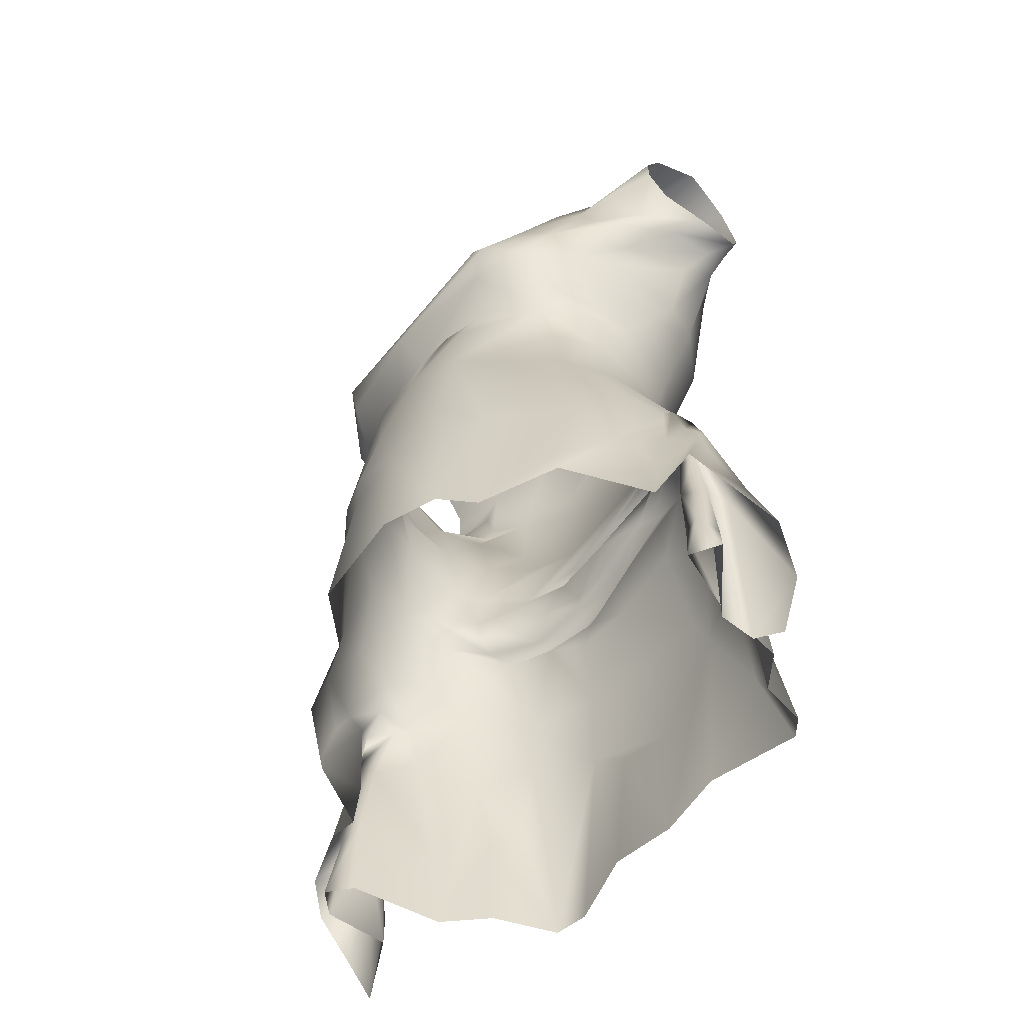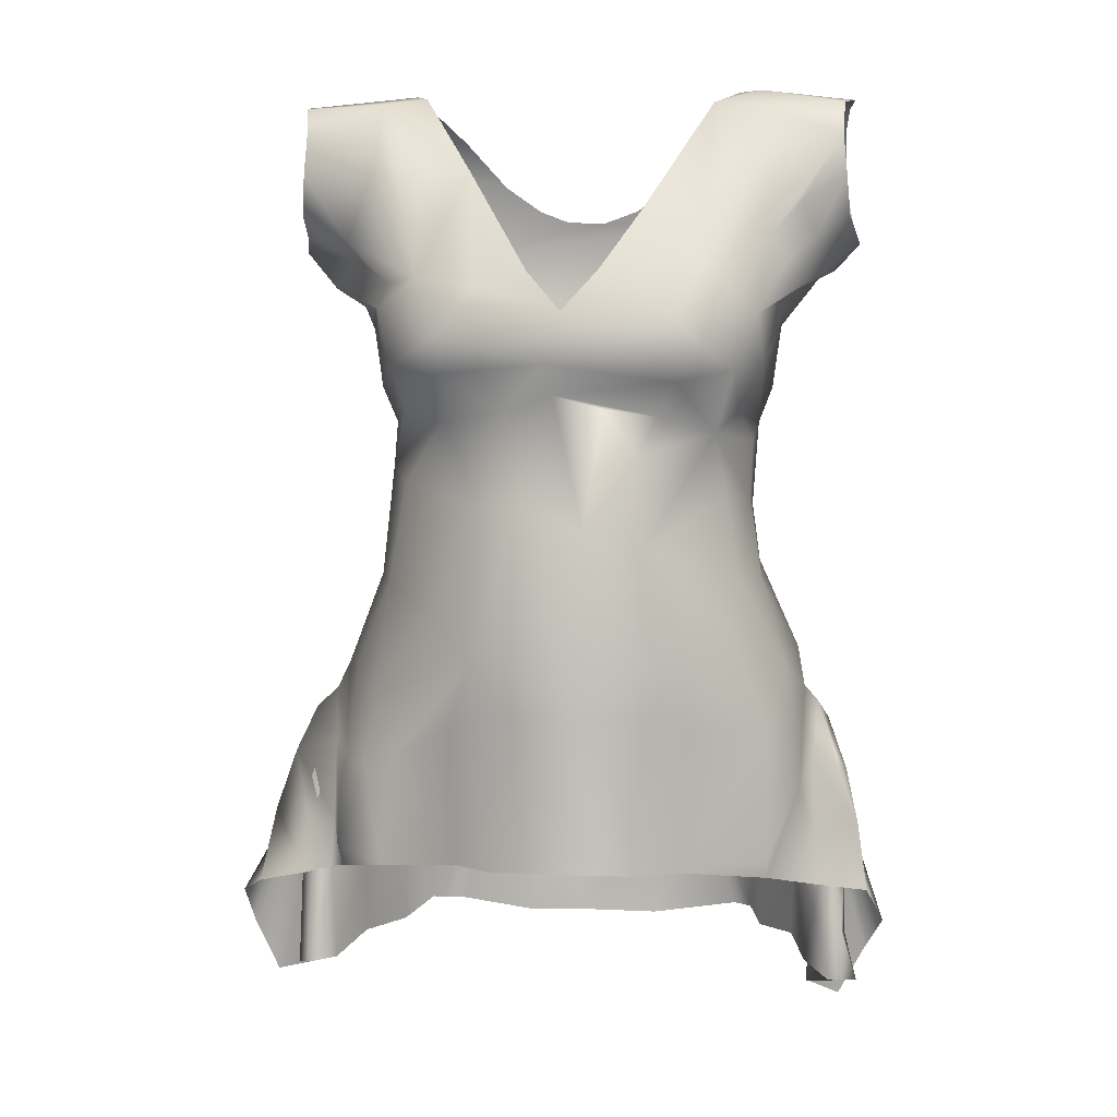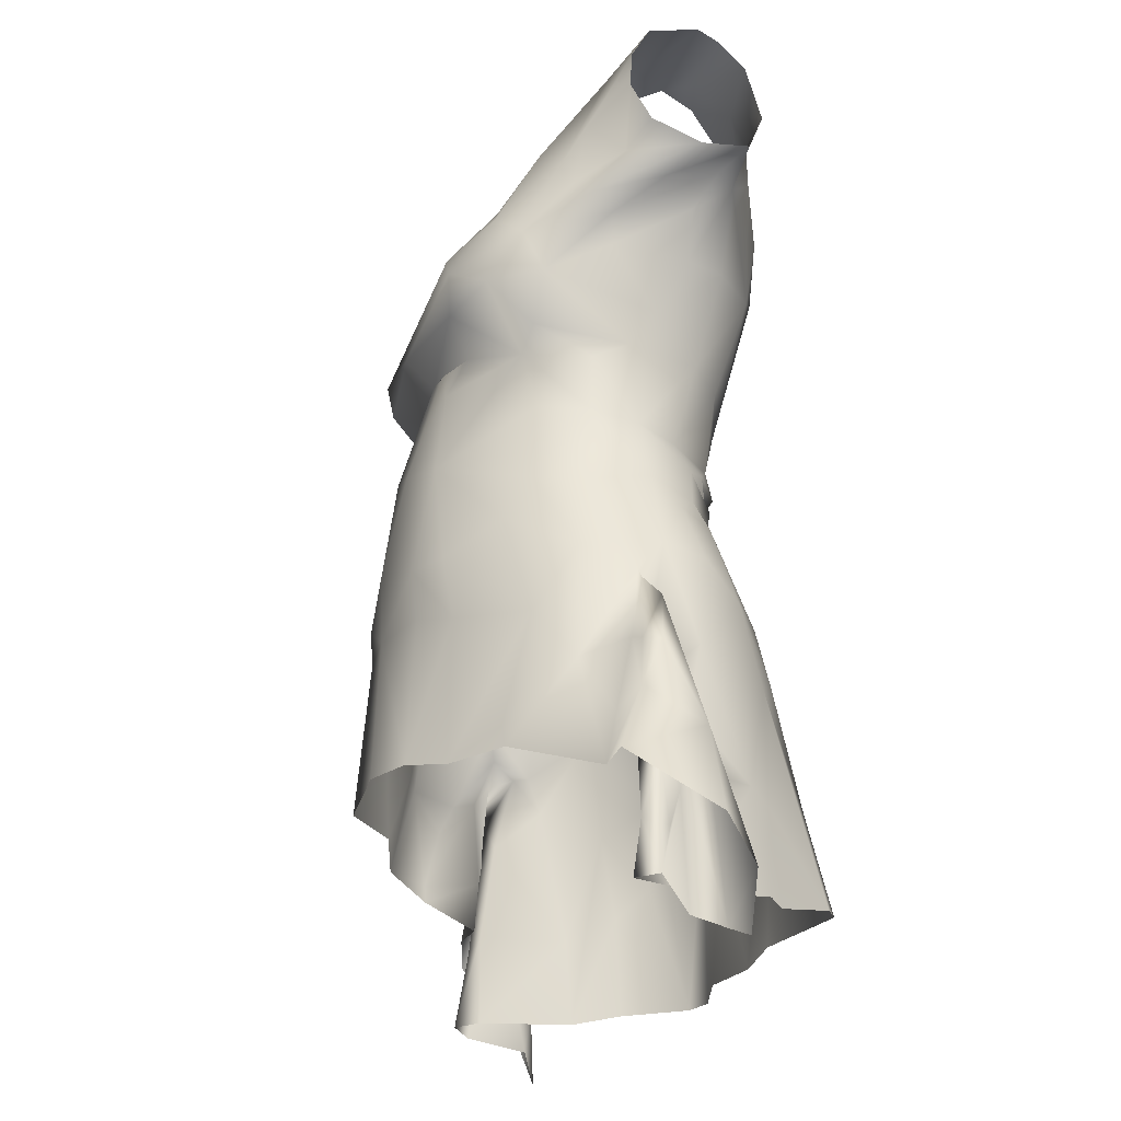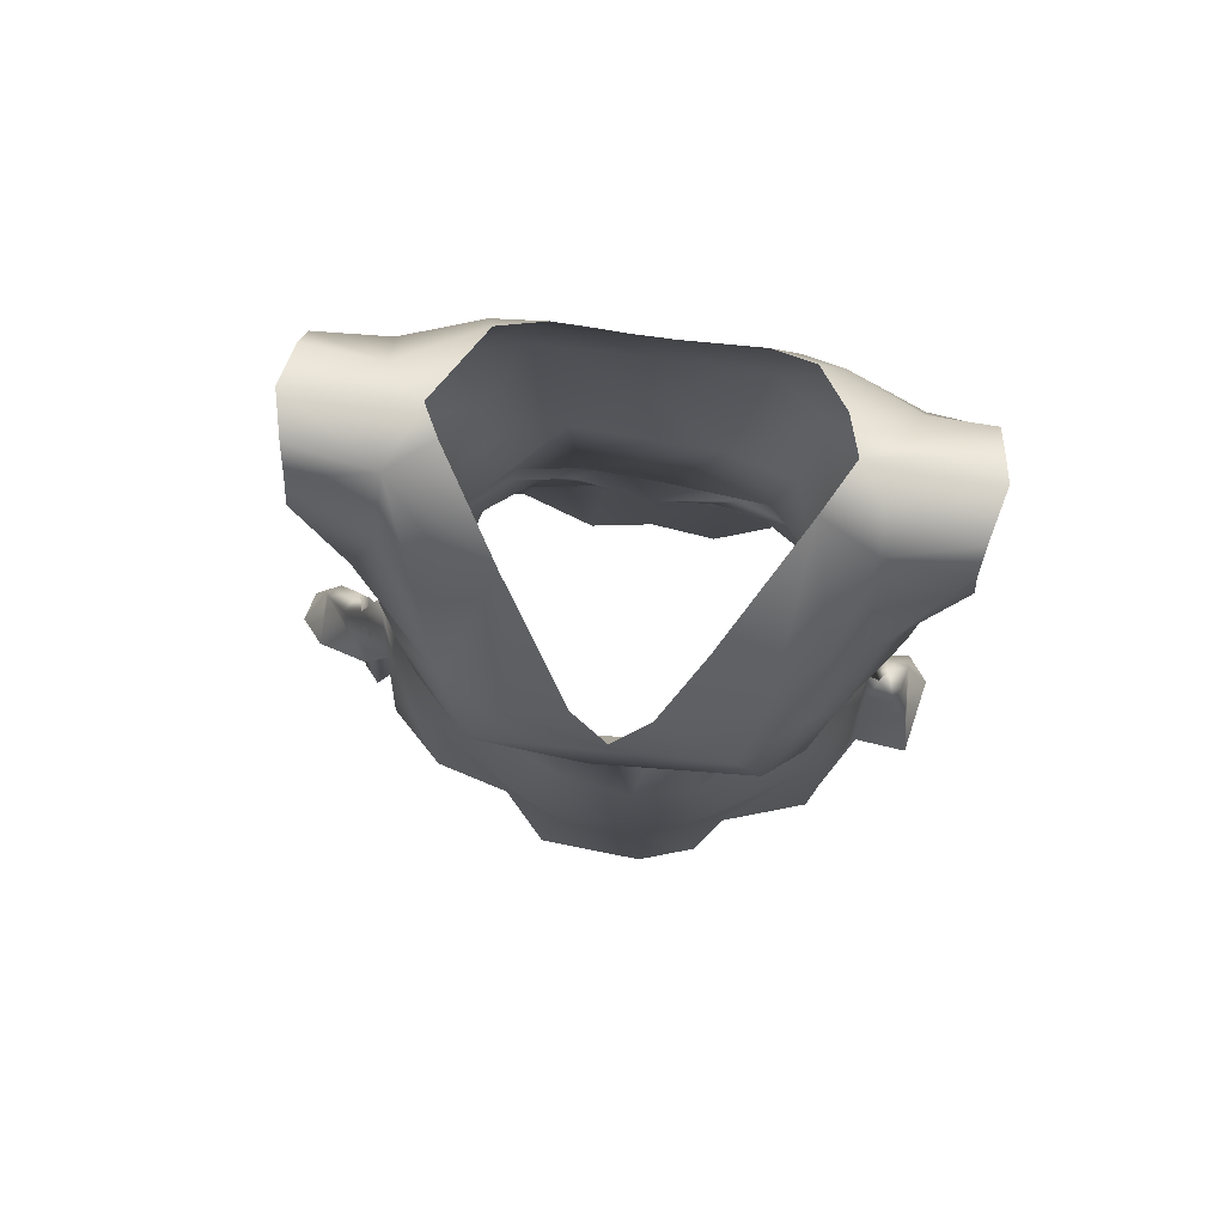
<metadata>
{"format":"obj","ext":"obj","renderer":"f3d","projection":"perspective","resolution":1024,"background":"white","views":[{"elev":-57.0,"azim":50.8,"up":"+Y"},{"elev":6.9,"azim":5.4,"up":"+Y"},{"elev":-26.0,"azim":72.2,"up":"+Y"},{"elev":79.5,"azim":7.2,"up":"+Y"}]}
</metadata>
<code>
o dress_sleeveless_KL38PD7U3H_sim
v 18.97 -45.09 -0.607
v 19.31 -45.87 -3.201
v 22.98 -43.79 2.81
v 22.01 -40.1 1.784
v 18.8 -43.36 -0.8563
v 20.62 -43.49 3.945
v 19.32 -39.47 -1.491
v 21.73 -46.99 -3.842
v 20.59 -31.53 -1.349
v 15.1 -42.7 -8.948
v 19.54 -38.19 2.634
v 12.84 -42.2 -13.94
v 13.92 -25.75 -8.754
v 11.72 -24.52 -10.31
v 5.849 -42.61 -11.7
v 17.77 -42.87 -7.059
v 10.77 -33.84 -12.88
v 20.02 -30.82 0.2041
v 20.5 -22.43 1.444
v 20.26 -25 2.72
v 20.04 -34.29 3.297
v 19.84 -36.64 0.1949
v 19.62 -20.87 2.614
v 18.01 -16.9 0.2835
v 14.84 -9.878 0.03043
v 14.22 -5.227 0.6754
v 14.05 -4.563 4.425
v 12.99 -5.856 -2.589
v 12.94 -10.55 -3.995
v 3.501 -6.241 -8.235
v 9.133 -5.786 -6.622
v 1.354 -6.35 -7.485
v 0.3482 -42.71 -12.35
v -4.856 -42.61 -11.54
v -3.836 -30.76 -12.07
v -15.62 -42.62 -7.767
v -18.51 -42.85 -4.539
v -19.69 -43.01 2.921
v -21.52 -43.04 4.489
v -20.01 -35.67 2.817
v -18.54 -35.96 -4.056
v -22.8 -43.5 3.013
v -21.66 -44.61 -1.523
v -22.95 -40.69 -2.421
v -25.98 -46.13 -3.566
v -24.91 -35.65 -2.281
v -5.236 -6.482 -8.572
v -4.781 -6.303 -7.804
v -15.52 -10.94 2.769
v -15.29 -9.544 0.8109
v -8.511 -14.09 -8.297
v -9.636 -5.91 -7.067
v -14.02 -4.913 -1.766
v -14.37 -1.975 3.604
v -21.61 -25.56 2.206
v -22.11 -26.66 -0.2177
v -21.23 -22.19 1.99
v -19.44 -20.46 2.082
v -17.46 -16.4 -0.9241
v -19.39 -22.02 0.3448
v -19.84 -28.04 1.787
v -14.64 -32.17 -10.03
v -12.95 -5.618 -3.932
v 19.55 -30.6 -0.6573
v 7.108 -7.479 -7.081
v -15.39 -11.97 -2.03
v -13.99 -42.1 -13.11
v -21.07 -30.97 2.872
v -22.51 -32.38 1.793
v -2.36 -6.816 -8.745
v -5.476 -8.246 -7.395
v 7.87 -10.15 -7.155
v -22.35 -34.68 -1.37
v 12.1 -7.517 -4.295
v 11.13 -7.236 -5.525
v -15.61 -34.56 -7.415
v 0.4674 -9.303 -6.734
v -13.33 -8.593 -4.042
v -13.07 -12.73 -5.045
v 21.69 -39.57 3.702
v -9.938 -6.956 -6.433
v -11.13 -42.25 -13.55
v -18.5 -22.06 -0.6957
v -18.92 -24.91 -1.917
v 15.06 -35.19 -8.25
v -21.95 -34.75 0.3687
v 6.322 -6.6 -8.305
v 18.99 -24.74 1.926
v 21.24 -29.32 2.513
v 15.39 -12.49 -2.139
v -16.4 -19.11 -4.947
v -5.957 -13.59 -9.474
v -0.0343 -12.2 -9.562
v 1.788 -13.24 -8.348
v -12.1 -13.58 -7.387
v 7.195 -25.67 -12.04
v 14.23 -42.22 -12.94
v 9.792 -9.639 -6.635
v 0.1199 -10.73 -8.088
v 7.197 -10.7 -8.135
v -3.617 -14.6 -9.036
v 21.9 -34.99 2.395
v 19.91 -29.62 2.865
v 18.39 -24.87 -2.152
v -21.22 -36.88 3.509
v -6.43 -20.85 -11.26
v 0.8976 -31.91 -12.34
v 12.86 -12.62 -5.343
v 15.19 -19.75 -6.585
v -13.13 -10.13 -3.656
v -14.17 -14.42 -5.395
v -0.4134 -15.8 -9.795
v 6.132 -22.92 -11.77
v 10.48 -12.96 -6.967
v -16.36 -27.6 -6.441
v 17.93 -35.03 -5.826
v 10.14 -19.31 -9.851
v -7.669 -9.642 -7.486
v -4.007 -11.21 -7.925
v -4.136 -12.6 -8.051
v 6.296 -15.39 -8.97
v -9.055 -13.06 -7.428
v -11.84 -20.71 -9.671
v -12.66 -25.37 -9.757
v 4.903 -10.38 -7.295
v -7.644 -27.12 -12.26
v 16.87 -17.31 -3.411
v -5.262 -15.59 -9.493
v -27.72 -41.54 -2.381
v -27.93 -38.13 0.5563
v -26.08 -36.75 2.685
v -20.05 -35.27 3.379
v -21.73 -32.01 3.421
v -22.03 -35.68 3.929
v -19.69 -31.31 3.181
v -18.08 -33.88 8.118
v -18.52 -32.37 8.08
v -5.199 -31.83 17.22
v -8.449 -32.23 13.65
v -14.46 -32.82 11.97
v -25.27 -31.32 -0.4431
v -23.09 -25.92 1.547
v -18.48 -27.65 6.956
v -18.26 -18.12 2.649
v -12.95 -3.311 7.047
v -3.277 -4.191 15.06
v 19.43 -35.28 5.344
v 15.66 -33.28 11.41
v 22.89 -30.56 3.953
v 23.61 -35.56 5.735
v 2.776 -31.8 17.79
v 7.132 -32.11 16.34
v 15.7 -31.78 11.65
v 23.88 -42.95 -3.602
v 25.21 -39.86 -0.9986
v 12.29 -4.031 8.174
v 5.78 -0.5787 13.63
v 13.35 -10.68 8.765
v 11.38 0.9215 9.12
v 21.98 -26.52 1.993
v 21.32 -26.36 3.261
v 18.53 -19.66 2.559
v 22.94 -32.93 -0.8435
v 15.08 -11.07 4.737
v -0.6749 -13.59 16.74
v 6.364 -20.26 15.6
v 8.987 -16.16 14.39
v -13.48 -24.37 10.65
v 1.565 -20.35 17.08
v -3.569 -20.04 16.55
v 19.4 -31.22 4.564
v -19.34 -24.56 3.773
v -6.4 -4.412 13.67
v 9.118 -32.46 13.74
v 1.789 -6.072 15.58
v -16 -25.2 9.789
v -16.87 -17.67 6.273
v -14.26 -11.33 7.473
v 6.292 -7.421 14.42
v -25.89 -34.33 -1.253
v 19.28 -25.45 3.307
v 15.7 -22.72 9.551
v 18.21 -27 6.912
v 12.73 -14.18 10.81
v -15.06 -19.64 9.349
v -10.21 -12.58 12.38
v 6.179 -16.28 16.02
v -8.602 -21.38 14.12
v -3.151 -17.5 16.85
v 17.04 -17.61 6.398
v 9.712 -21.32 13.73
v -18.17 -25.42 5.884
v -6.866 -16.1 15.44
v 15.69 4.013 -0.2474
v 18.76 11.96 -2.435
v 16.35 9.022 3.401
v 14.66 1.359 1.46
v 20.58 13.34 0.2998
v 22.56 15.46 -1.883
v 22.35 16.15 -5.878
v 16.99 11.54 3.585
v 7.047 20.42 -10.52
v 20.61 14.46 -3.987
v 16.83 23.06 -6.678
v 21.62 19.65 -7.358
v 15.76 26.29 -4.047
v 21.42 24.35 -6.162
v 21.66 26.19 -3.983
v 22.01 26.8 -2.008
v 11.92 21.92 -9.314
v 12.9 27.49 -2.3
v 10.02 23.97 -8.806
v 12.04 26.79 -5.219
v 4.144 18.34 -11.05
v 1.217 17.28 -11.27
v -13.51 1.486 -4.887
v -6.022 -0.4871 -9.304
v -14.73 1.599 -1.2
v -14.03 1.376 4.015
v -15.63 3.997 1.453
v -16.75 8.507 -1.483
v -15.97 10.24 5.195
v -18.32 11.18 -4.147
v -19.65 12.5 -2.896
v -4.083 18.31 -11.08
v -21.97 15.92 -0.3889
v -10.68 21.06 -10.04
v -6.926 20.31 -10.56
v -10.12 23.97 -8.703
v -16.06 25.39 -5.282
v -13.27 27.3 -2.585
v -21.74 24.86 -5.964
v -21.63 22.07 -7.539
v -20.41 14.69 -5.819
v -22.78 14.79 -4.344
v -21.96 18.01 -7.71
v -22.37 26.45 -2.597
v -1.794 17.43 -11.25
v 9.127 17.21 -11.36
v 11.22 14.98 -10.73
v 7.634 11.44 -11.61
v -10.36 0.333 -7.915
v 16.61 14.13 -6.876
v -16.43 20.4 -8.309
v 5.421 -0.476 -8.798
v 17.22 19.98 -7.746
v -8.459 14.98 -11.79
v 16.17 8.833 -2.974
v 15.16 17.79 -8.725
v -16.17 11.49 -7.011
v -17.93 18.23 -8.265
v -8.286 10.94 -11.73
v -15.86 8.92 -5.584
v -17.68 13.75 -6.987
v 15.03 8.902 -6.152
v 13.05 1.25 -4.513
v -13.49 13.53 -9.733
v -16.01 13.42 -7.609
v -0.5724 5.066 -10.84
v 11.67 8.91 -9.628
v -12.17 5.217 -8.513
v 19.2 14.09 -5.61
v -16.33 10.17 -6.967
v 10.4 0.7432 -7.155
v -19.15 11.9 2.301
v -2.763 13.27 12.87
v -6.831 12.01 13.31
v 10.18 7.834 14.8
v -21.89 17.73 2.255
v -21.52 20.89 3.368
v -21.65 26.17 0.7481
v -7.923 21.02 5.871
v -12.17 27 -0.4836
v -11.75 21.31 5.301
v 3.006 2.937 13.11
v 2.669 13.39 12.89
v -0.07804 10.29 14.3
v 14.2 0.01032 4.369
v 14.55 10.04 10.11
v 16.54 13.92 6.643
v 5.668 17.88 8.949
v 10.9 26.49 1.223
v 14.64 27.46 0.4301
v 21.31 20.66 3.521
v 21.63 17.6 1.896
v 19.08 16.01 3.161
v 21.11 26.41 1.788
v 21 23.88 3.193
v 18.19 12.34 5.473
v 7.044 2.357 12.23
v 15.57 16.08 7.412
v -14.76 10.42 9.029
v 8.566 5.002 14.23
v -4.712 2.657 12.52
v 12.92 5.948 12.51
v 9.947 14.38 10.88
v 12.06 12.33 11.63
v -9.547 1.709 10.13
v -13.61 5.95 10.51
v -1.325 6.402 15.23
v -9.361 5.567 14.24
v 13.16 2.697 8.761
v -17.09 14.11 3.924
v -15.69 21.09 4.869
v 14.91 25.83 3.156
v -21.4 24.04 2.45
v 13.01 18.52 8.258
v -15.33 26.44 1.842
v -0.8434 3.961 12.94
v -17.75 15.59 5.539
v -13.11 19.34 7.522
v 8.447 10.14 14.52
v -14.03 12.34 8.391
v -9.577 8.403 14.77
v 15.05 6.534 8.524
v -11.41 12.75 11.67
v -12.45 2.888 9.649
v 17.79 18.6 5.793
f 2 7 9
f 16 116 5
f 19 9 18
f 44 43 45
f 41 37 38
f 49 54 53
f 49 50 66
f 66 59 49
f 46 56 73
f 59 83 144
f 102 18 22
f 29 114 72
f 103 88 20
f 88 103 104
f 91 83 59
f 71 70 77
f 79 50 110
f 66 111 59
f 80 4 3
f 39 40 38
f 19 20 23
f 87 75 65
f 89 18 102
f 75 87 31
f 25 26 27
f 36 37 76
f 58 60 57
f 28 26 74
f 31 87 30
f 70 32 30
f 53 50 49
f 44 45 46
f 24 162 88
f 62 76 115
f 144 49 59
f 88 23 20
f 88 162 23
f 3 6 80
f 67 36 76
f 56 57 55
f 69 56 55
f 47 48 70
f 48 32 70
f 20 19 89
f 20 89 103
f 50 53 78
f 57 60 55
f 86 73 56
f 7 2 1
f 22 1 3
f 43 86 42
f 31 30 32
f 19 18 89
f 21 116 64
f 38 40 41
f 105 68 40
f 7 22 9
f 83 58 144
f 17 12 15
f 29 25 90
f 64 116 104
f 79 66 50
f 51 111 95
f 106 51 128
f 76 37 115
f 21 64 103
f 28 75 31
f 107 96 33
f 55 60 61
f 83 84 60
f 60 84 61
f 33 34 35
f 13 109 116
f 81 63 52
f 100 72 114
f 52 48 47
f 4 80 102
f 79 110 122
f 101 128 51
f 122 110 118
f 51 95 92
f 110 78 118
f 53 63 78
f 93 101 92
f 39 42 69
f 61 40 68
f 123 106 126
f 5 11 6
f 5 116 11
f 118 120 122
f 77 99 119
f 93 120 99
f 128 101 112
f 112 106 128
f 122 120 92
f 72 125 75
f 87 65 77
f 78 81 118
f 73 44 46
f 97 85 10
f 16 85 116
f 4 22 3
f 124 126 67
f 119 120 118
f 114 29 108
f 108 90 127
f 17 15 96
f 93 94 101
f 108 117 114
f 100 114 94
f 117 14 96
f 107 35 126
f 116 109 104
f 104 127 24
f 117 109 14
f 108 127 109
f 90 24 127
f 109 117 108
f 117 121 114
f 91 115 84
f 69 68 105
f 97 17 13
f 61 84 41
f 59 111 91
f 91 111 123
f 83 91 84
f 34 126 35
f 67 126 82
f 76 62 67
f 82 126 34
f 124 67 62
f 69 42 86
f 86 43 73
f 44 73 43
f 102 22 4
f 106 123 51
f 126 106 113
f 123 126 124
f 40 61 41
f 101 51 92
f 113 106 112
f 94 121 112
f 101 94 112
f 123 111 51
f 110 50 78
f 13 116 85
f 39 105 40
f 93 100 94
f 90 108 29
f 81 52 47
f 41 84 115
f 124 115 91
f 72 75 74
f 74 29 98
f 98 72 74
f 80 21 102
f 55 61 68
f 16 10 85
f 72 98 29
f 115 124 62
f 22 18 9
f 80 6 11
f 25 24 90
f 58 83 60
f 69 55 68
f 86 56 69
f 22 7 1
f 104 103 64
f 37 41 115
f 102 21 89
f 103 89 21
f 74 26 25
f 75 28 74
f 96 15 33
f 97 12 17
f 13 17 14
f 13 85 97
f 78 63 81
f 66 79 95
f 95 79 122
f 95 111 66
f 70 30 87
f 71 77 119
f 70 71 47
f 118 71 119
f 81 47 71
f 116 21 11
f 99 120 119
f 120 93 92
f 100 93 125
f 99 125 93
f 99 77 125
f 65 125 77
f 75 125 65
f 125 72 100
f 87 77 70
f 114 121 94
f 21 80 11
f 113 121 117
f 113 112 121
f 96 113 117
f 109 13 14
f 113 96 107
f 107 126 113
f 17 96 14
f 109 127 104
f 88 104 24
f 124 91 123
f 39 69 105
f 118 81 71
f 25 29 74
f 107 33 35
f 95 122 92
f 132 133 134
f 135 132 136
f 136 137 135
f 137 136 140
f 56 46 141
f 57 56 142
f 54 49 145
f 147 183 148
f 163 150 155
f 2 9 154
f 27 164 25
f 146 175 309
f 160 19 161
f 24 25 164
f 162 183 181
f 157 179 159
f 137 176 143
f 158 179 184
f 168 140 139
f 176 185 177
f 192 177 144
f 162 190 183
f 179 156 159
f 171 149 181
f 143 172 137
f 190 24 164
f 183 153 148
f 190 162 24
f 9 19 163
f 174 148 153
f 154 8 2
f 178 49 144
f 173 298 145
f 179 157 175
f 150 163 149
f 147 150 149
f 171 147 149
f 137 140 176
f 180 141 46
f 130 131 180
f 141 142 56
f 172 57 142
f 23 181 161
f 180 129 130
f 175 146 165
f 135 137 172
f 166 169 152
f 166 191 187
f 191 166 152
f 171 183 147
f 160 149 163
f 170 189 193
f 192 143 176
f 179 158 156
f 167 179 187
f 133 132 135
f 189 169 165
f 158 190 164
f 193 185 168
f 184 167 182
f 133 141 134
f 133 142 141
f 131 134 141
f 178 185 186
f 23 162 181
f 177 178 144
f 182 174 153
f 167 187 191
f 187 169 166
f 182 167 191
f 174 182 191
f 190 182 183
f 182 190 184
f 192 144 58
f 176 177 192
f 187 179 175
f 165 187 175
f 193 189 165
f 145 49 178
f 138 188 139
f 178 177 185
f 182 153 183
f 139 188 168
f 181 149 161
f 161 149 160
f 183 171 181
f 160 163 19
f 27 156 158
f 155 154 163
f 184 190 158
f 129 180 46
f 172 142 135
f 133 135 142
f 173 193 146
f 193 173 186
f 176 168 185
f 146 193 165
f 192 58 172
f 57 172 58
f 163 154 9
f 129 46 45
f 174 191 152
f 140 168 176
f 152 169 151
f 138 151 170
f 188 138 170
f 27 158 164
f 179 167 184
f 151 169 170
f 189 170 169
f 185 193 186
f 131 141 180
f 143 192 172
f 188 193 168
f 193 188 170
f 169 187 165
f 186 145 178
f 186 173 145
f 23 161 19
f 31 245 264
f 198 201 203
f 210 202 212
f 239 241 247
f 202 210 239
f 206 211 208
f 212 213 204
f 214 239 215
f 239 247 215
f 219 218 54
f 263 253 221
f 221 222 223
f 230 237 231
f 217 48 52
f 225 247 228
f 278 26 197
f 63 216 242
f 234 235 236
f 249 210 246
f 27 26 278
f 31 264 28
f 245 31 32
f 228 227 229
f 195 203 201
f 215 247 238
f 204 207 205
f 206 208 207
f 225 238 247
f 203 200 198
f 246 204 205
f 214 202 239
f 218 219 220
f 210 212 204
f 250 263 221
f 247 252 257
f 250 223 254
f 260 256 264
f 200 199 198
f 227 228 247
f 218 216 53
f 241 260 245
f 236 244 251
f 63 217 52
f 211 206 213
f 28 264 256
f 232 237 230
f 196 194 248
f 224 265 235
f 218 53 54
f 240 241 239
f 240 239 210
f 196 248 195
f 195 262 203
f 234 224 235
f 234 254 224
f 223 250 221
f 218 253 216
f 204 206 207
f 258 254 251
f 26 28 256
f 251 254 234
f 246 205 200
f 218 220 221
f 244 229 227
f 230 229 244
f 240 210 249
f 227 257 244
f 244 257 258
f 260 240 249
f 48 217 245
f 217 242 261
f 252 217 261
f 252 261 257
f 260 241 240
f 249 243 260
f 252 241 259
f 253 218 221
f 217 252 259
f 243 262 255
f 195 248 262
f 242 217 63
f 255 256 260
f 229 230 231
f 262 248 255
f 260 264 245
f 255 194 256
f 217 259 245
f 257 250 258
f 260 243 255
f 256 194 197
f 251 234 236
f 230 233 232
f 204 213 206
f 246 200 262
f 262 200 203
f 246 262 249
f 255 248 194
f 250 254 258
f 257 253 263
f 263 250 257
f 224 254 223
f 210 204 246
f 247 241 252
f 236 233 244
f 230 244 233
f 257 227 247
f 259 241 245
f 216 261 242
f 253 261 216
f 63 53 216
f 262 243 249
f 26 256 197
f 48 245 32
f 251 244 258
f 261 253 257
f 272 267 266
f 312 300 268
f 269 310 270
f 308 274 272
f 157 275 175
f 276 277 312
f 282 283 211
f 286 285 284
f 296 297 307
f 201 198 289
f 208 211 209
f 196 195 201
f 146 309 294
f 294 173 146
f 266 267 277
f 308 272 273
f 54 145 298
f 237 271 308
f 198 199 289
f 197 194 315
f 283 282 305
f 312 314 300
f 287 209 283
f 223 222 224
f 224 222 265
f 307 282 296
f 311 308 304
f 308 273 231
f 290 157 159
f 175 275 309
f 310 313 316
f 288 291 318
f 308 231 237
f 294 298 173
f 265 303 235
f 235 303 226
f 287 305 288
f 302 159 278
f 316 311 304
f 292 265 222
f 313 265 292
f 303 265 313
f 303 310 226
f 296 276 312
f 289 279 201
f 280 289 286
f 297 291 307
f 279 295 315
f 309 290 293
f 296 312 297
f 220 299 292
f 272 274 316
f 314 292 299
f 197 315 302
f 279 280 291
f 296 281 276
f 297 312 268
f 274 311 316
f 314 312 277
f 306 270 304
f 296 282 281
f 305 282 307
f 279 291 297
f 279 289 280
f 318 280 286
f 272 316 267
f 209 211 283
f 292 221 220
f 222 221 292
f 318 284 288
f 286 284 318
f 301 299 317
f 301 300 314
f 278 197 302
f 318 291 280
f 317 299 219
f 298 301 317
f 298 294 301
f 300 294 309
f 316 313 292
f 303 313 310
f 306 308 271
f 54 317 219
f 316 292 314
f 293 159 295
f 302 295 159
f 268 295 279
f 295 268 293
f 286 289 199
f 199 285 286
f 317 54 298
f 220 219 299
f 27 159 156
f 308 306 304
f 300 301 294
f 302 315 295
f 278 159 27
f 269 226 310
f 304 270 310
f 290 275 157
f 277 267 314
f 275 290 309
f 288 305 291
f 311 274 308
f 304 310 316
f 290 159 293
f 309 293 300
f 300 293 268
f 267 316 314
f 305 287 283
f 297 268 279
f 201 279 315
f 307 291 305
f 301 314 299
f 315 194 196
f 201 315 196

</code>
